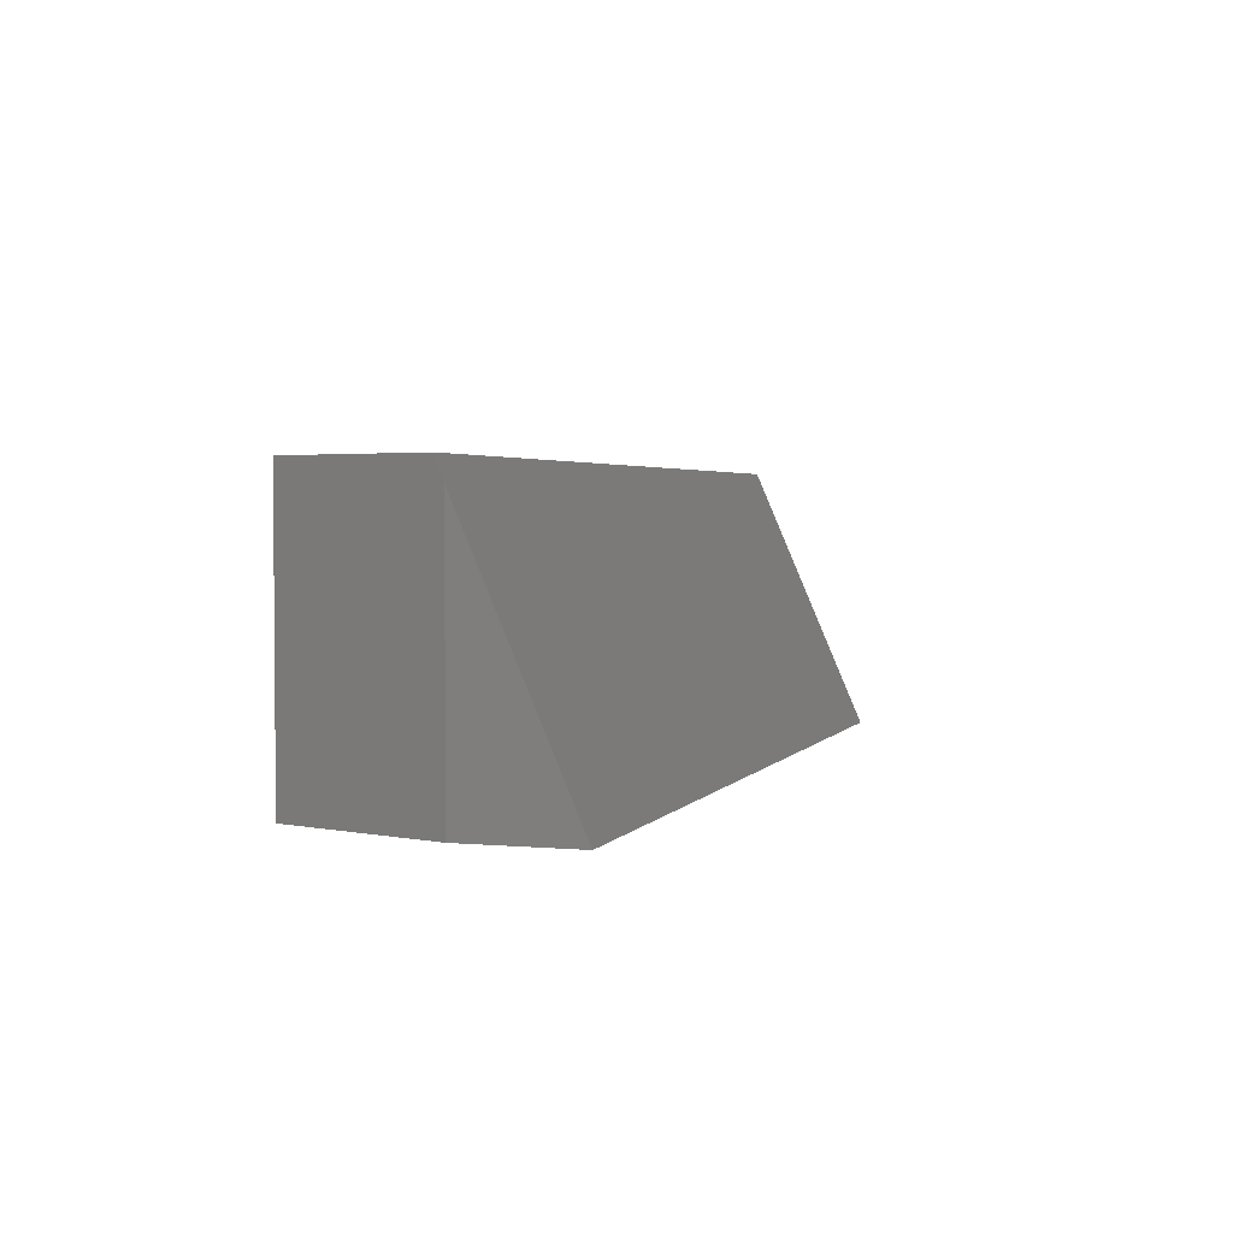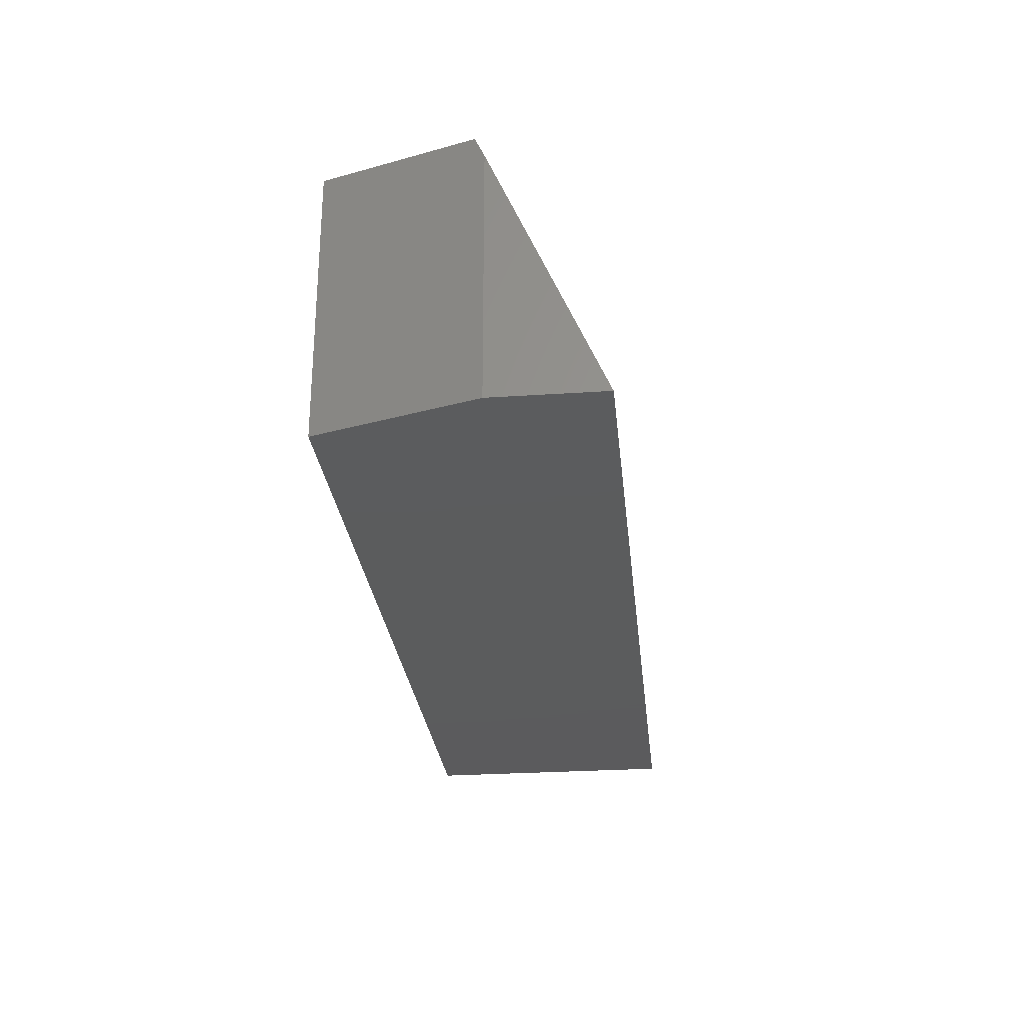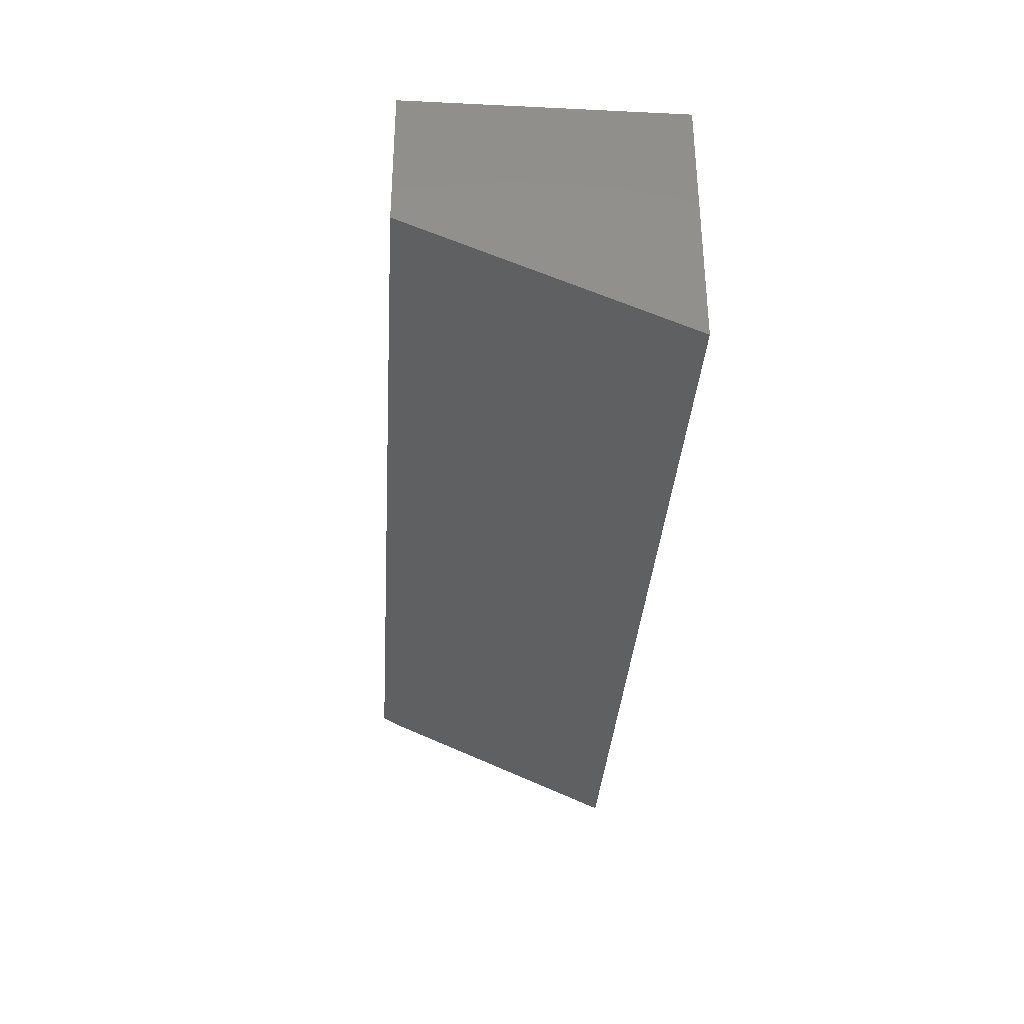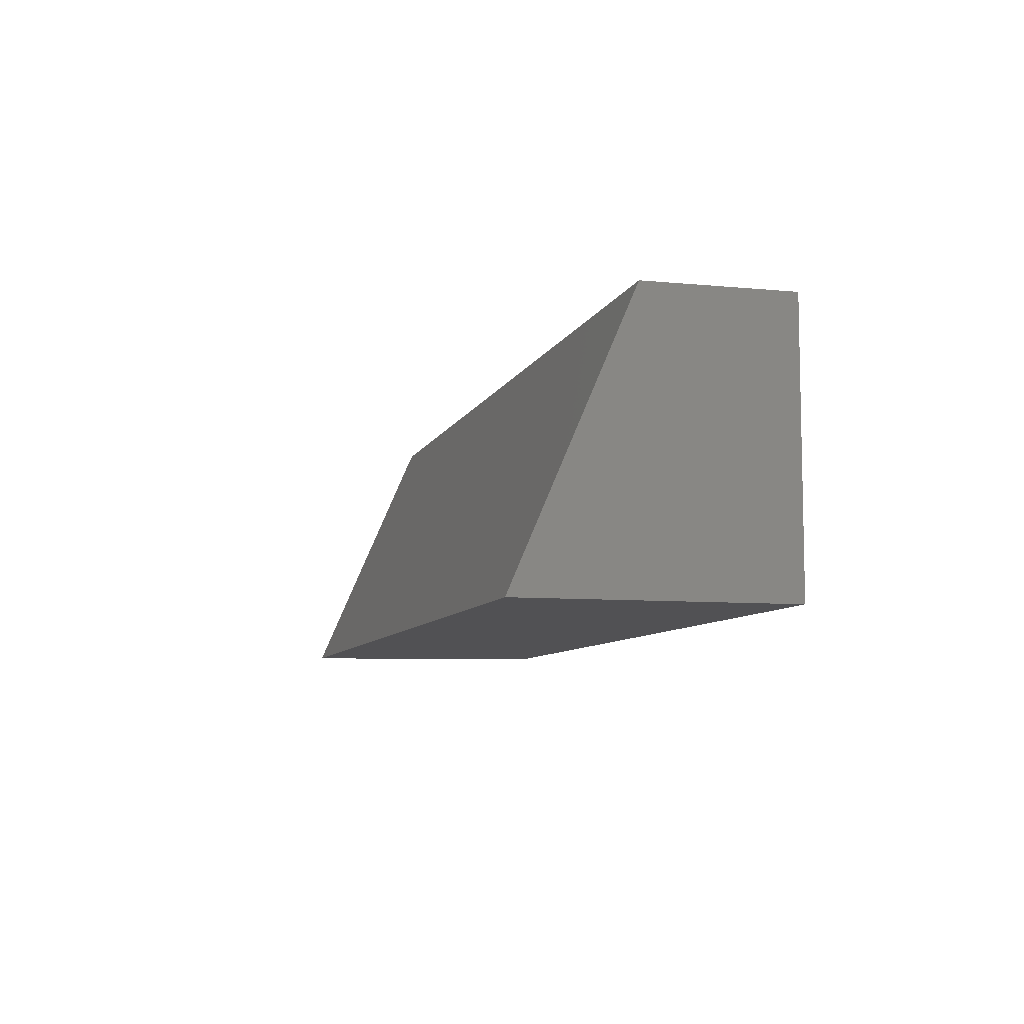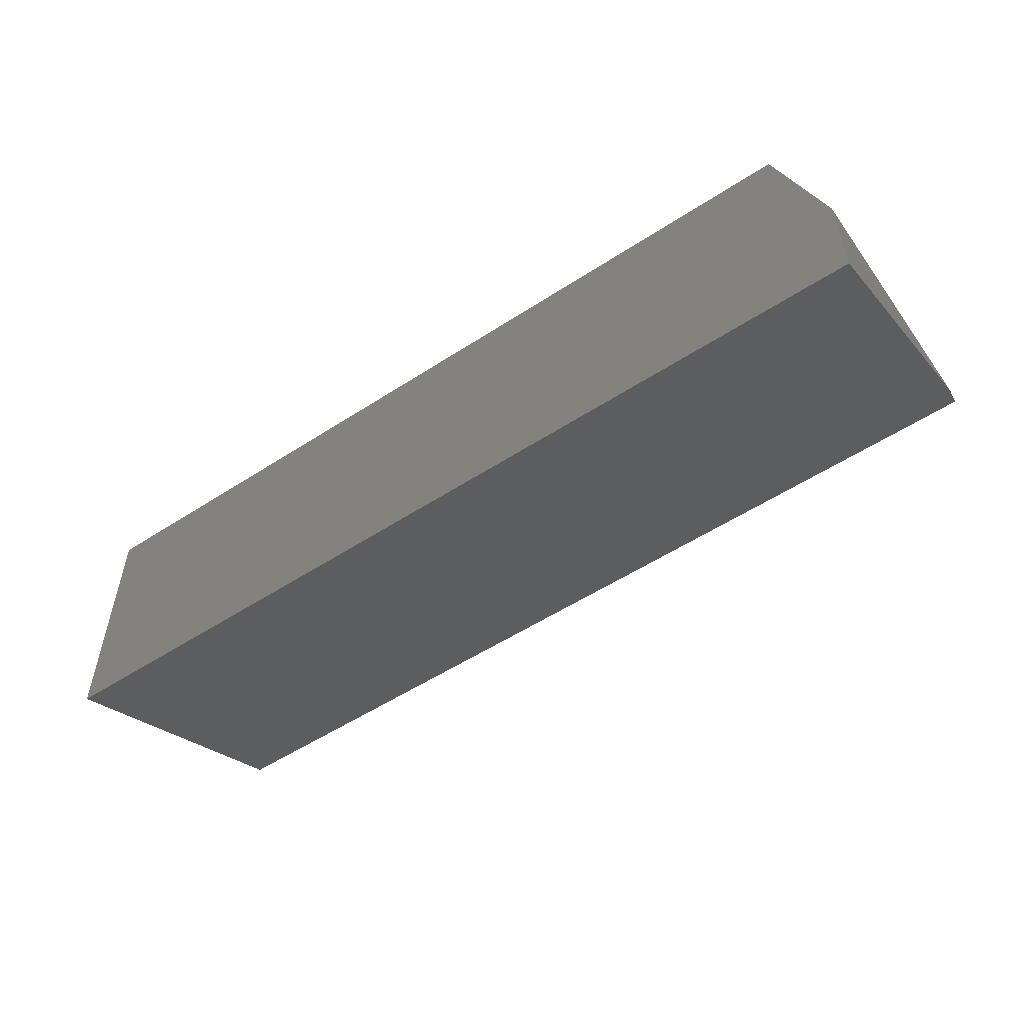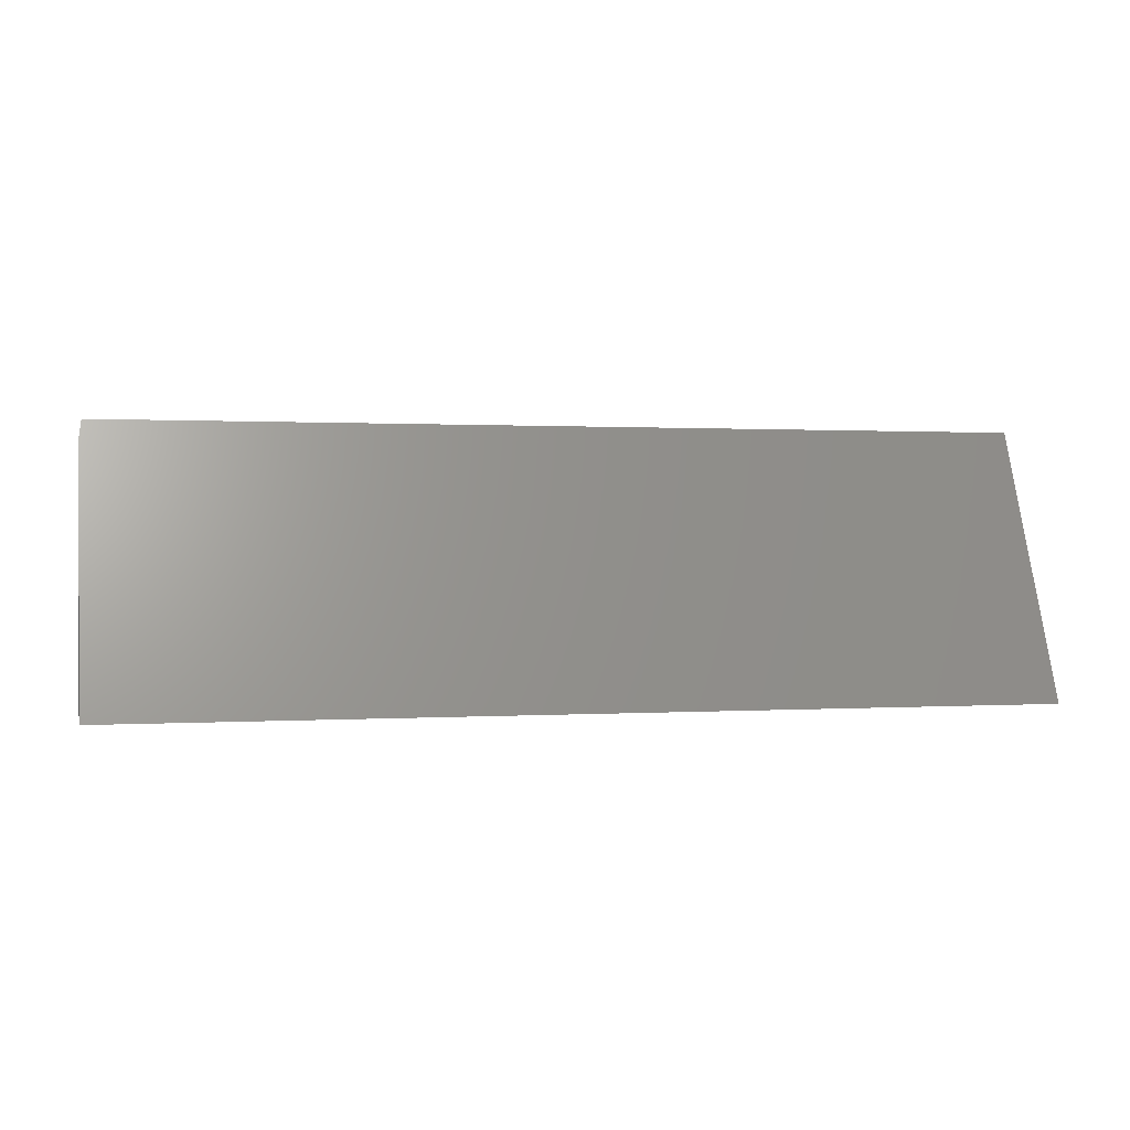
<metadata>
{"format":"stl","ext":"stl","renderer":"f3d","projection":"perspective","resolution":1024,"background":"white","views":[{"elev":2.8,"azim":-72.3,"up":"+Z"},{"elev":-27.4,"azim":-84.1,"up":"+Z"},{"elev":-34.3,"azim":86.3,"up":"+Y"},{"elev":-7.8,"azim":74.9,"up":"+Z"},{"elev":-53.5,"azim":-145.2,"up":"+Y"},{"elev":0.6,"azim":-14.2,"up":"+Z"}]}
</metadata>
<code>
# stl→obj: 10 verts, 16 faces
v -0.75 -0.006908 -0.2188
v -0.75 -0.09375 -0.2188
v -0.75 -0.006908 -0.01753
v -0.7476 0.0006579 -2.876e-17
v 0 -0.09375 -0.2188
v -1.214e-17 0.0006579 -2.776e-17
v -1.214e-17 0.1181 -2.776e-17
v -0.7109 0.1181 -1.171e-17
v 7.201e-34 0.1181 -0.2188
v -0.7109 0.1181 -0.2188
f 1 2 3
f 3 2 4
f 4 2 5
f 4 5 6
f 7 8 6
f 6 8 4
f 9 10 7
f 7 10 8
f 1 10 2
f 2 10 9
f 2 9 5
f 4 8 3
f 3 8 10
f 3 10 1
f 5 9 6
f 6 9 7

</code>
